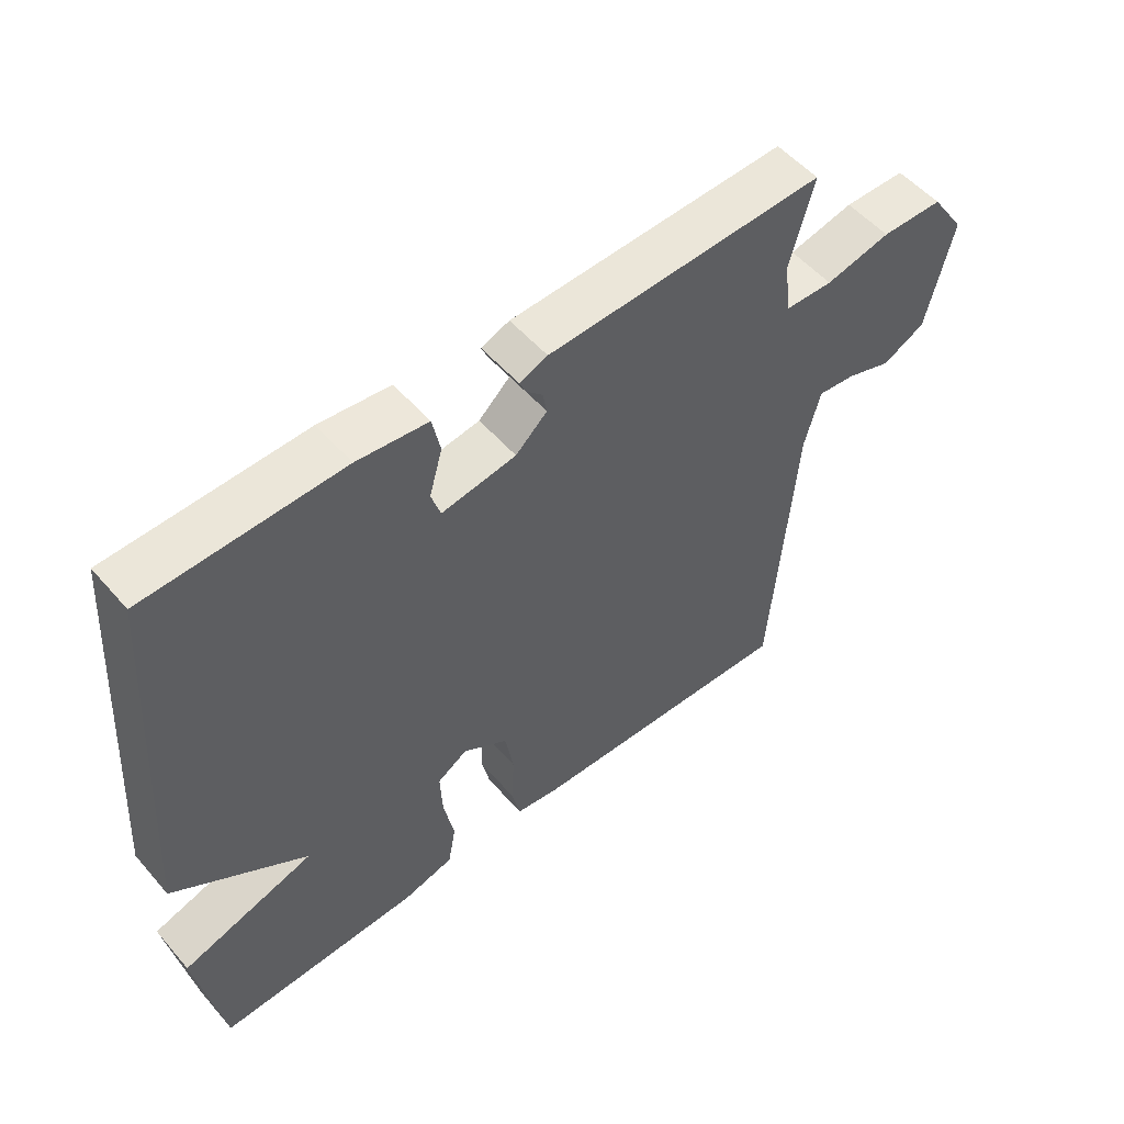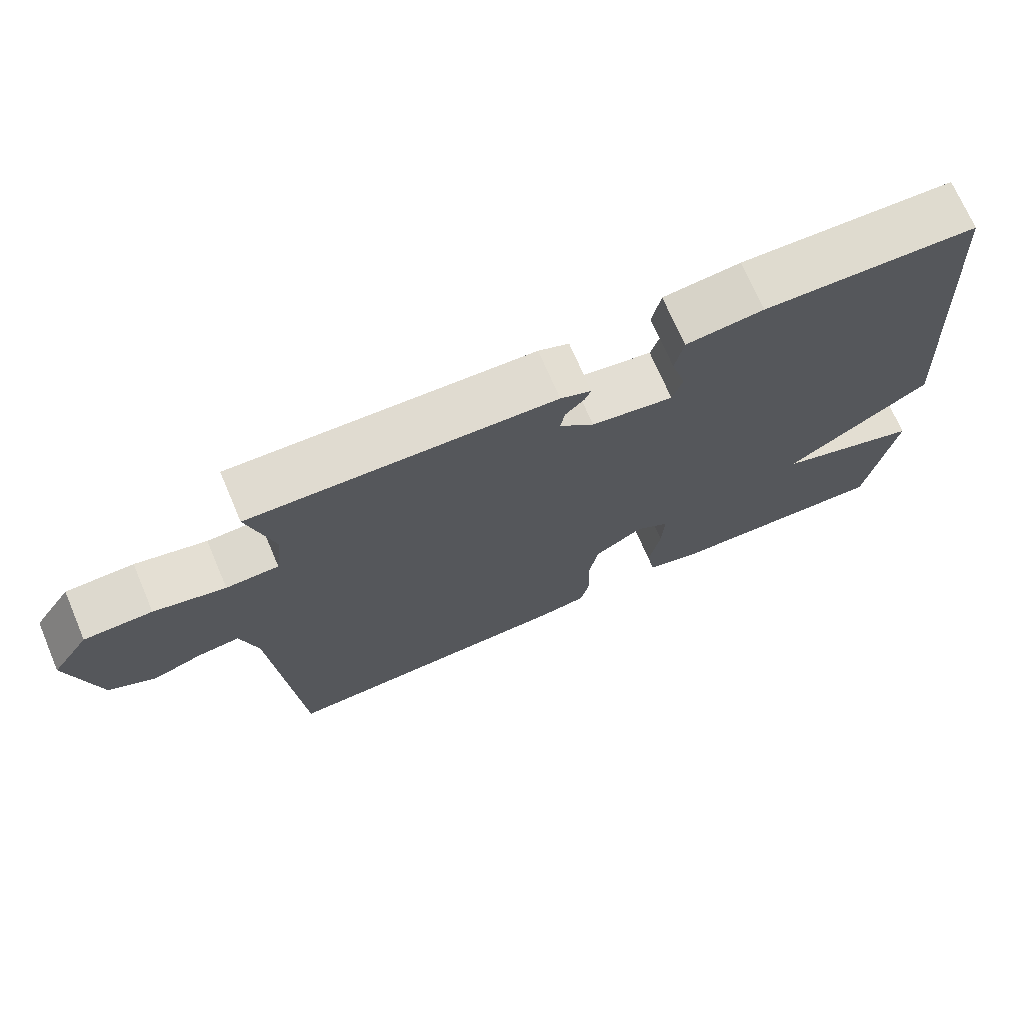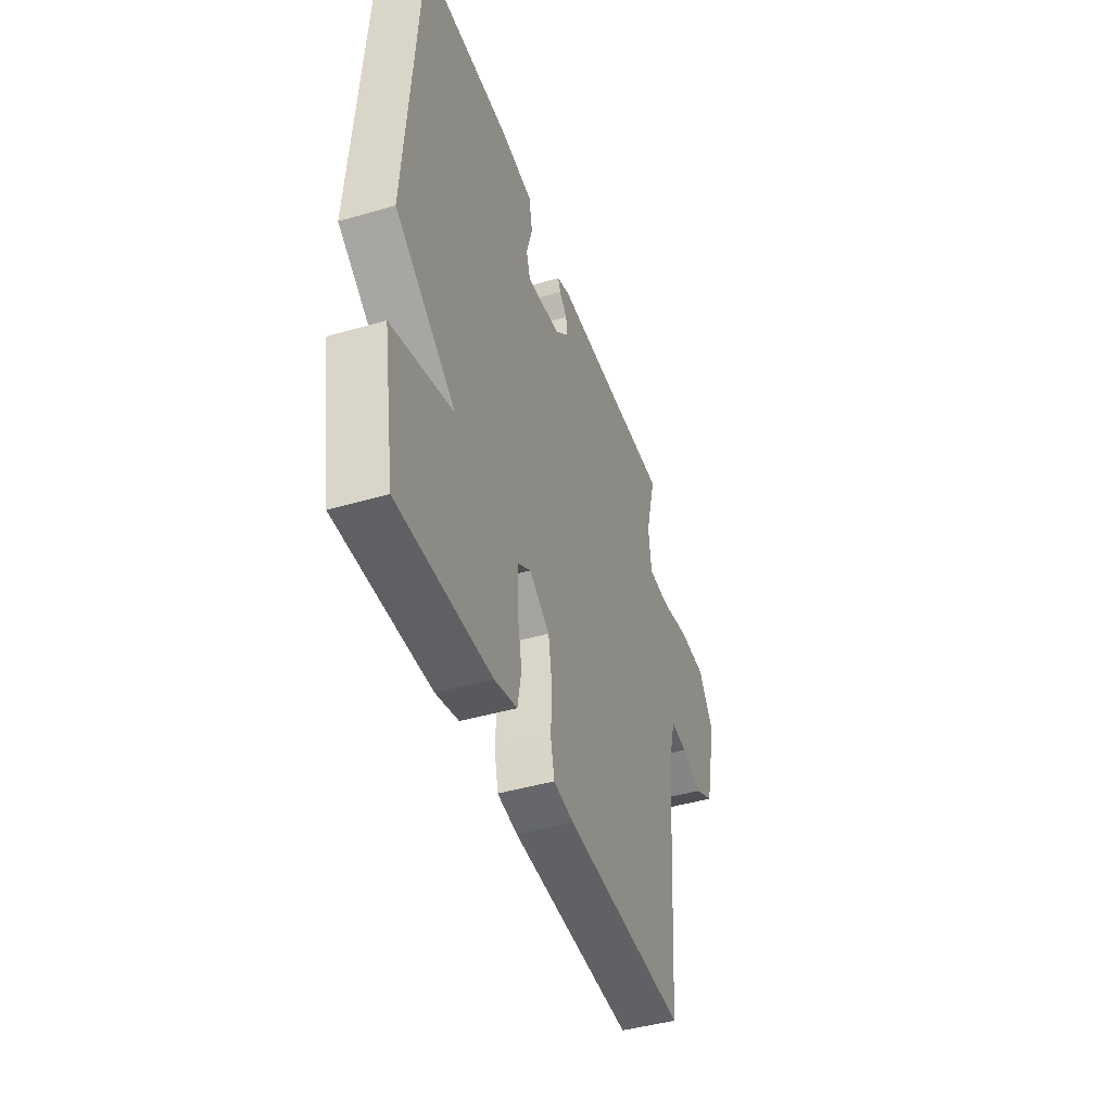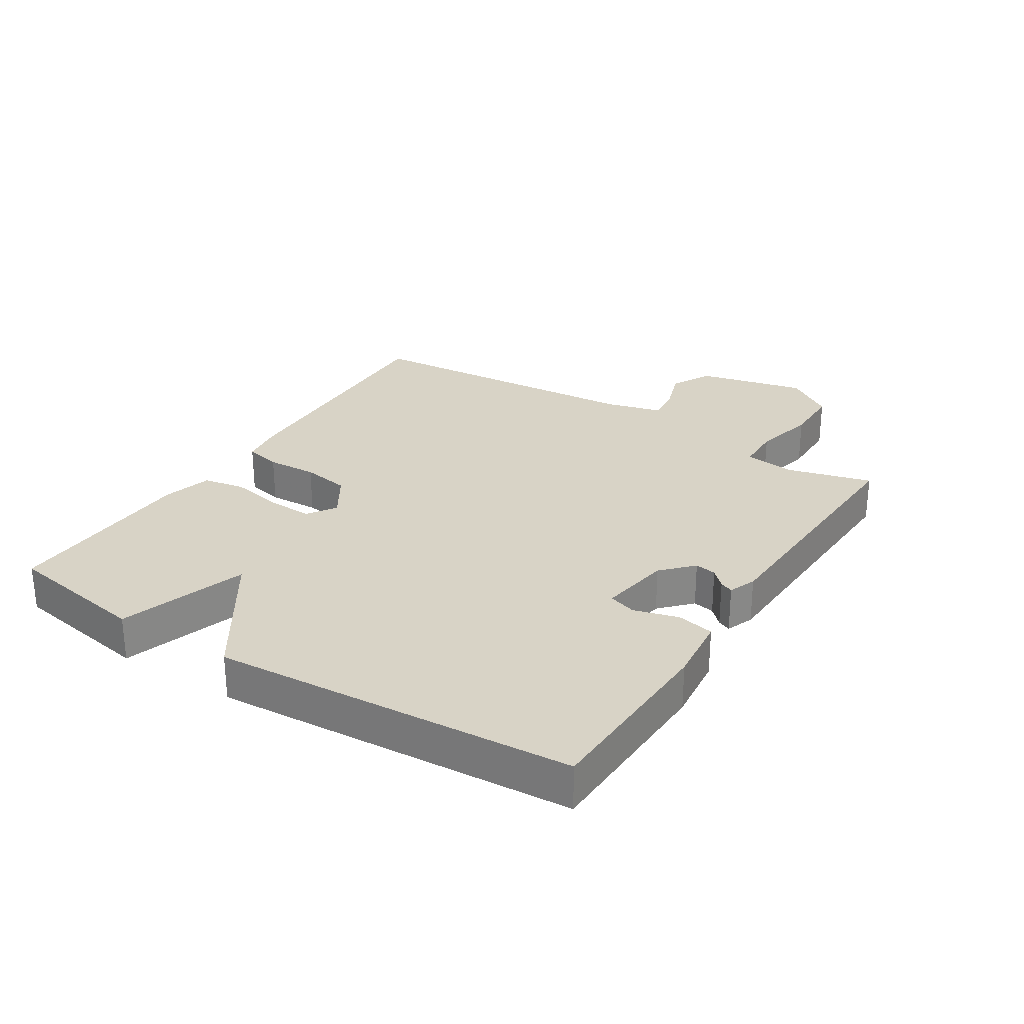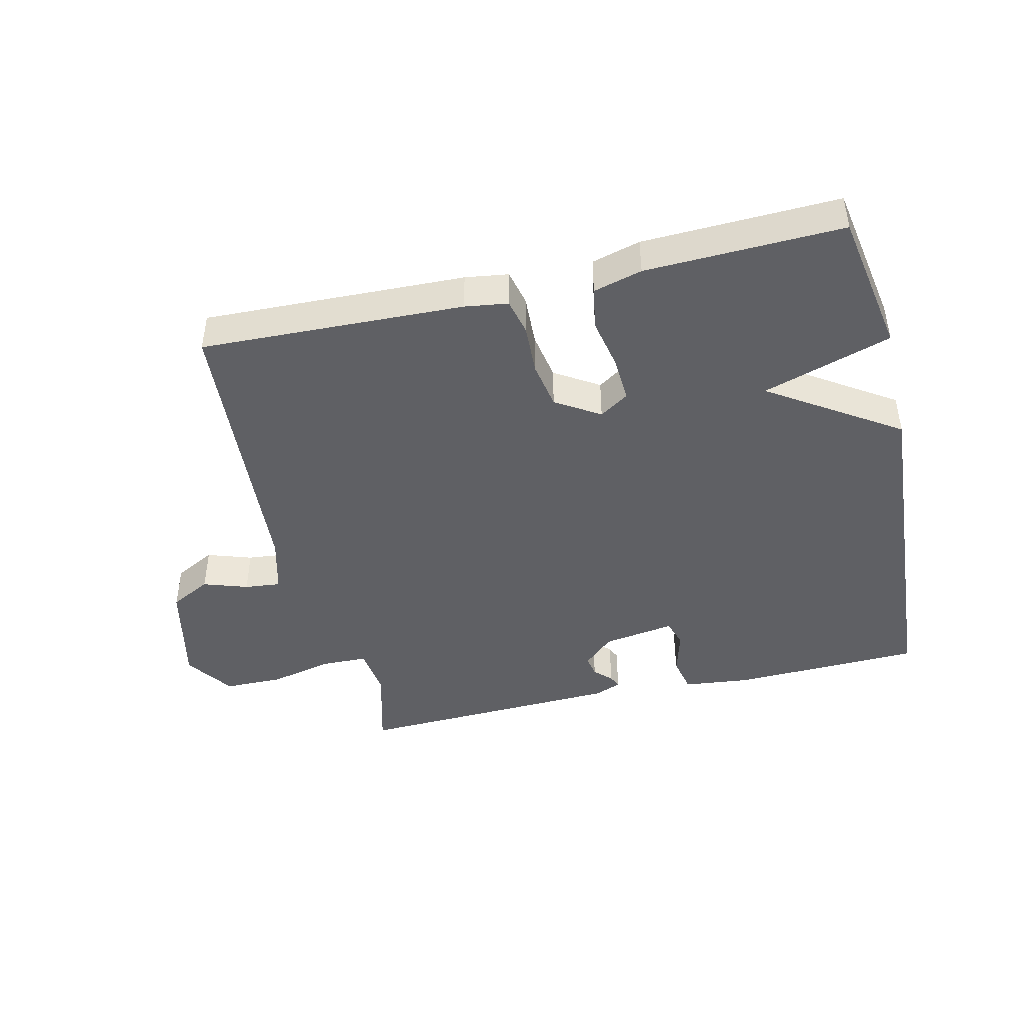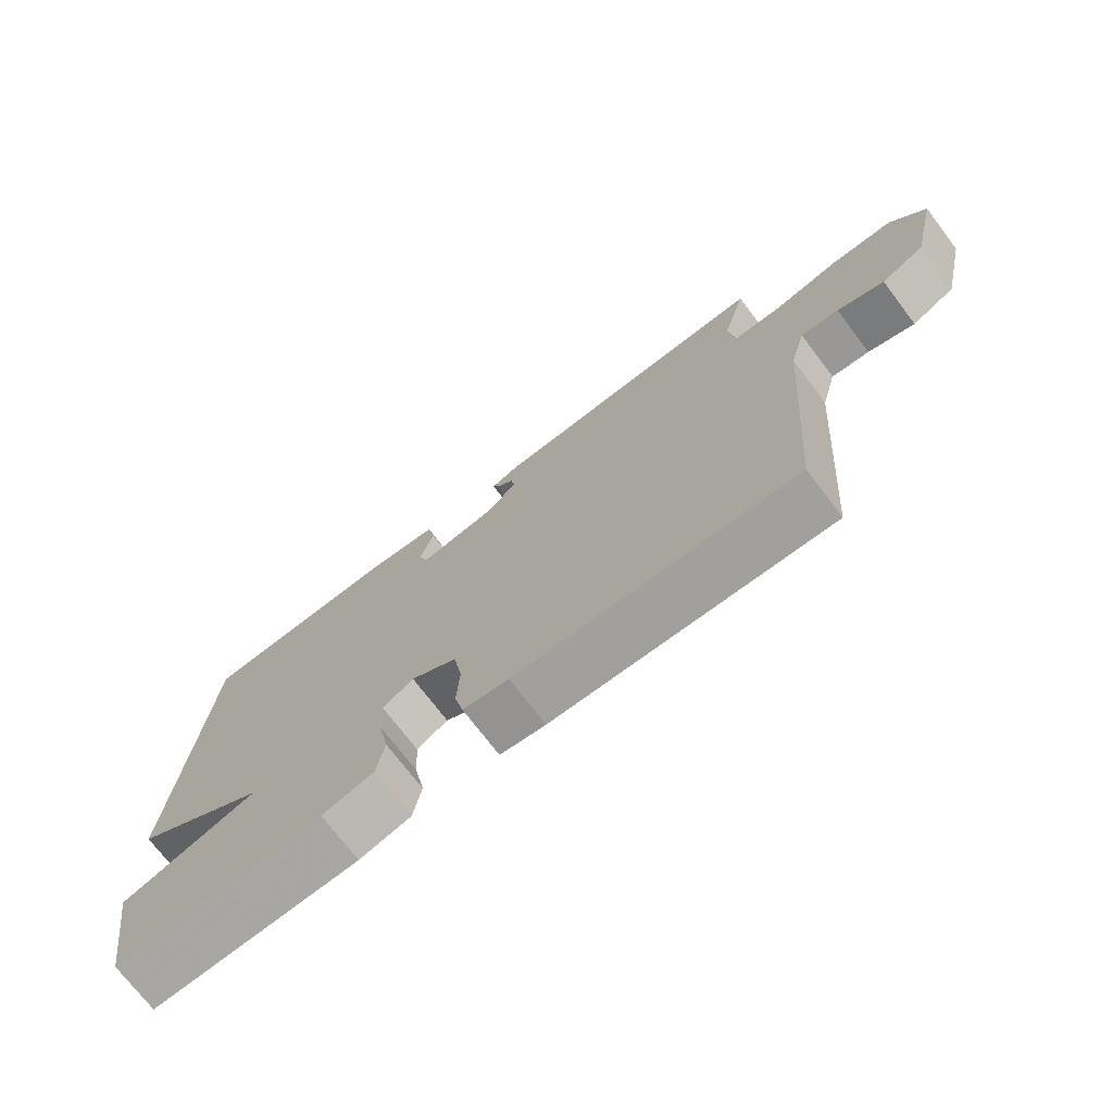
<metadata>
{"format":"obj","ext":"obj","renderer":"f3d","projection":"perspective","resolution":1024,"background":"white","views":[{"elev":53.5,"azim":-39.9,"up":"+Z"},{"elev":71.4,"azim":156.8,"up":"+Z"},{"elev":-44.4,"azim":-71.3,"up":"+Z"},{"elev":27.8,"azim":-57.6,"up":"+Y"},{"elev":-43.9,"azim":-166.6,"up":"+Y"},{"elev":-73.1,"azim":37.3,"up":"+Z"}]}
</metadata>
<code>
v 0.5 0.07 0.5
v 0.464 0.07 0.365
v 0.474 0.07 0.284
v 0.547 0.07 0.282
v 0.646 0.07 0.305
v 0.74 0.07 0.304
v 0.792 0.07 0.227
v 0.752 0.07 0.056
v 0.687 0.07 0.022
v 0.617 0.07 0.046
v 0.56 0.07 0.052
v 0.536 0.07 -0.038
v 0.5 0.07 -0.5
v 0.085 0.07 -0.485
v 0.017 0.07 -0.475
v 0.004 0.07 -0.417
v 0.008 0.07 -0.337
v -0.005 0.07 -0.261
v -0.074 0.07 -0.217
v -0.12 0.07 -0.247
v -0.117 0.07 -0.319
v -0.101 0.07 -0.402
v -0.113 0.07 -0.469
v -0.19 0.07 -0.49
v -0.5 0.07 -0.5
v -0.539 0.07 -0.272
v -0.336 0.07 -0.207
v -0.539 0.07 -0.072
v -0.5 0.07 0.5
v -0.202 0.07 0.509
v -0.094 0.07 0.497
v -0.082 0.07 0.438
v -0.102 0.07 0.367
v -0.088 0.07 0.323
v 0.026 0.07 0.341
v 0.074 0.07 0.386
v 0.068 0.07 0.42
v 0.042 0.07 0.446
v 0.033 0.07 0.467
v 0.076 0.07 0.484
v 0.5 0 0.5
v 0.464 0 0.365
v 0.474 0 0.284
v 0.547 0 0.282
v 0.646 0 0.305
v 0.74 0 0.304
v 0.792 0 0.227
v 0.752 0 0.056
v 0.687 0 0.022
v 0.617 0 0.046
v 0.56 0 0.052
v 0.536 0 -0.038
v 0.5 0 -0.5
v 0.085 0 -0.485
v 0.017 0 -0.475
v 0.004 0 -0.417
v 0.008 0 -0.337
v -0.005 0 -0.261
v -0.074 0 -0.217
v -0.12 0 -0.247
v -0.117 0 -0.319
v -0.101 0 -0.402
v -0.113 0 -0.469
v -0.19 0 -0.49
v -0.5 0 -0.5
v -0.539 0 -0.272
v -0.336 0 -0.207
v -0.539 0 -0.072
v -0.5 0 0.5
v -0.202 0 0.509
v -0.094 0 0.497
v -0.082 0 0.438
v -0.102 0 0.367
v -0.088 0 0.323
v 0.026 0 0.341
v 0.074 0 0.386
v 0.068 0 0.42
v 0.042 0 0.446
v 0.033 0 0.467
v 0.076 0 0.484
f 40 1 2
f 39 40 2
f 38 39 2
f 37 38 2
f 36 37 2 3
f 35 36 3
f 34 35 3
f 31 32 33
f 30 31 33
f 29 30 33
f 28 29 33
f 27 28 33
f 27 33 34
f 25 26 27
f 24 25 27
f 23 24 27
f 22 23 27
f 21 22 27
f 20 21 27
f 27 34 3
f 20 27 3
f 19 20 3
f 15 16 17
f 14 15 17
f 13 14 17
f 12 13 17
f 11 12 17 18
f 8 9 10
f 7 8 10
f 6 7 10
f 5 6 10
f 4 5 10
f 4 10 11
f 11 18 19
f 4 11 19
f 3 4 19
f 42 41 80
f 42 80 79
f 42 79 78
f 42 78 77
f 43 42 77 76
f 43 76 75
f 43 75 74
f 73 72 71
f 73 71 70
f 73 70 69
f 73 69 68
f 73 68 67
f 74 73 67
f 67 66 65
f 67 65 64
f 67 64 63
f 67 63 62
f 67 62 61
f 67 61 60
f 43 74 67
f 43 67 60
f 43 60 59
f 57 56 55
f 57 55 54
f 57 54 53
f 57 53 52
f 58 57 52 51
f 50 49 48
f 50 48 47
f 50 47 46
f 50 46 45
f 50 45 44
f 51 50 44
f 59 58 51
f 59 51 44
f 59 44 43
f 1 41 42 2
f 2 42 43 3
f 3 43 44 4
f 4 44 45 5
f 5 45 46 6
f 6 46 47 7
f 7 47 48 8
f 8 48 49 9
f 9 49 50 10
f 10 50 51 11
f 11 51 52 12
f 12 52 53 13
f 13 53 54 14
f 14 54 55 15
f 15 55 56 16
f 16 56 57 17
f 17 57 58 18
f 18 58 59 19
f 19 59 60 20
f 20 60 61 21
f 21 61 62 22
f 22 62 63 23
f 23 63 64 24
f 24 64 65 25
f 25 65 66 26
f 26 66 67 27
f 27 67 68 28
f 28 68 69 29
f 29 69 70 30
f 30 70 71 31
f 31 71 72 32
f 32 72 73 33
f 33 73 74 34
f 34 74 75 35
f 35 75 76 36
f 36 76 77 37
f 37 77 78 38
f 38 78 79 39
f 39 79 80 40
f 40 80 41 1

</code>
